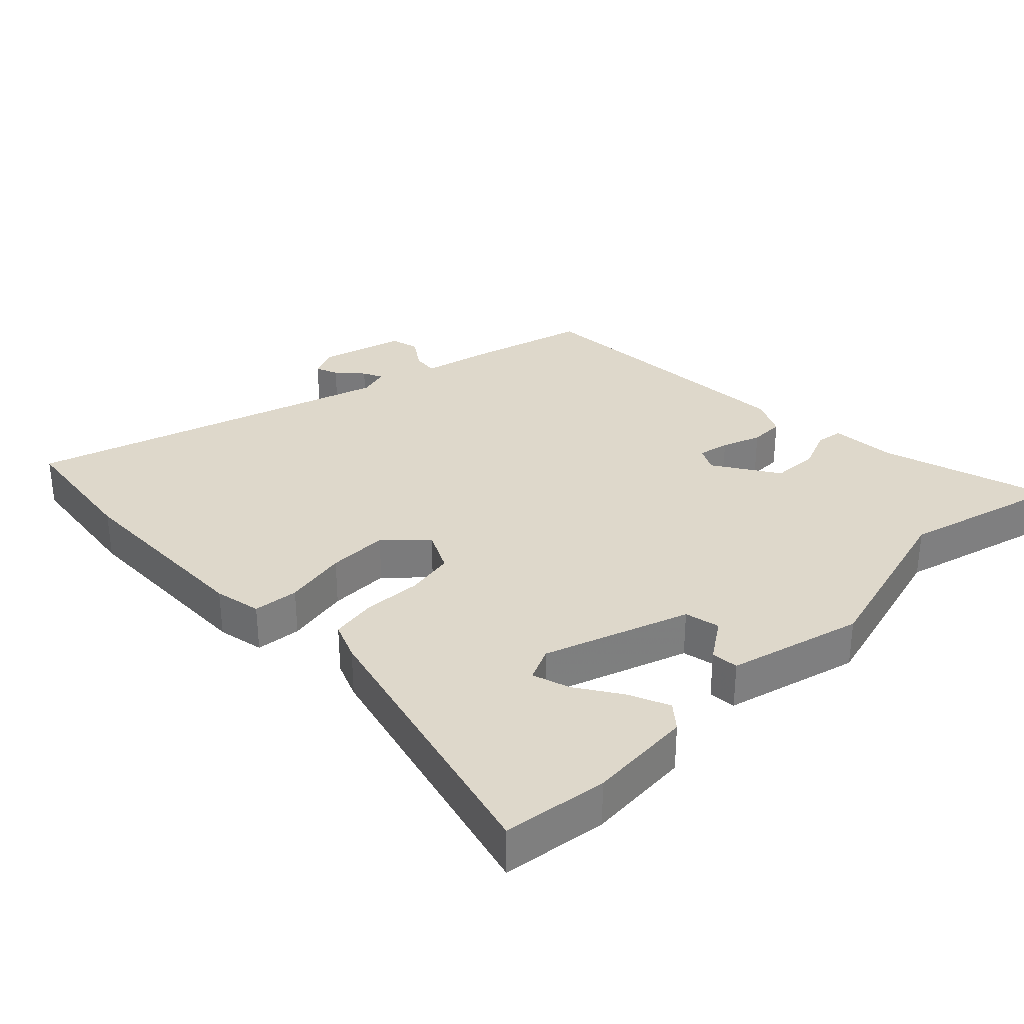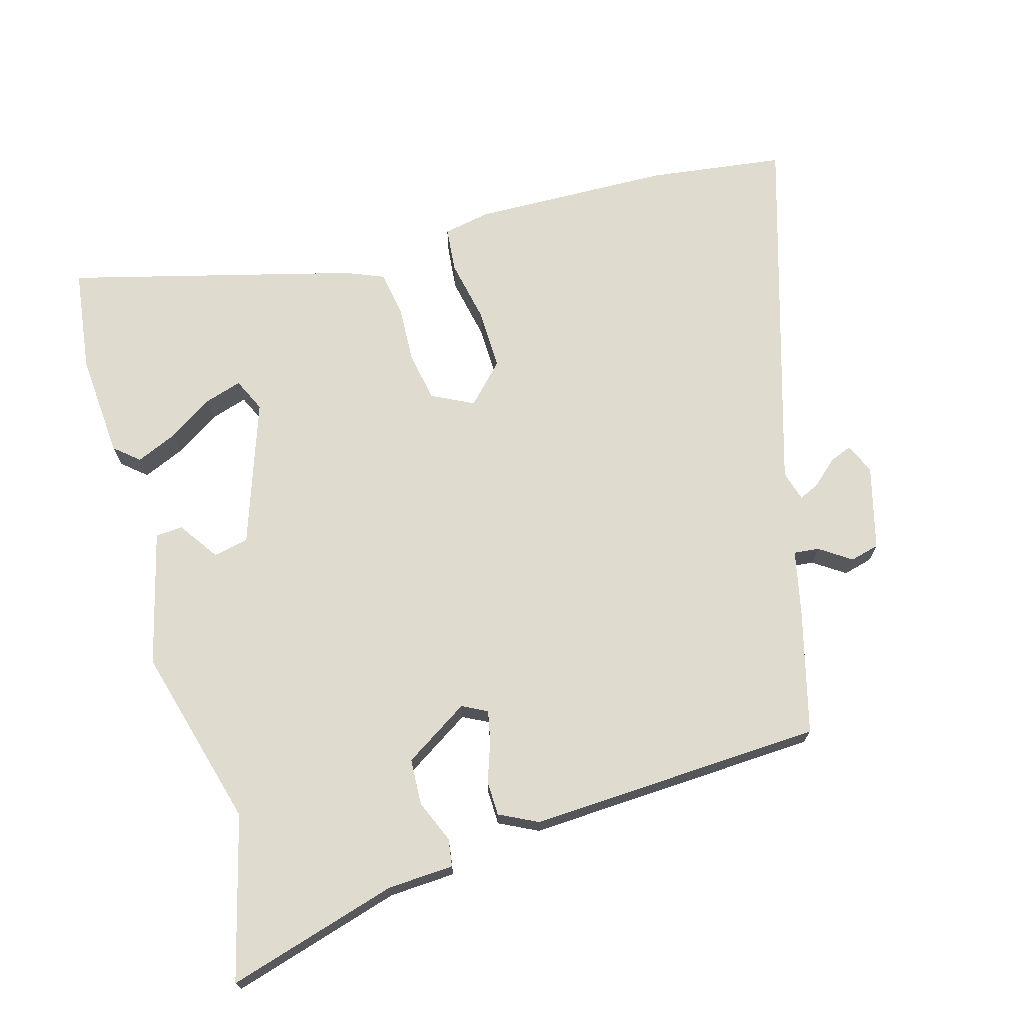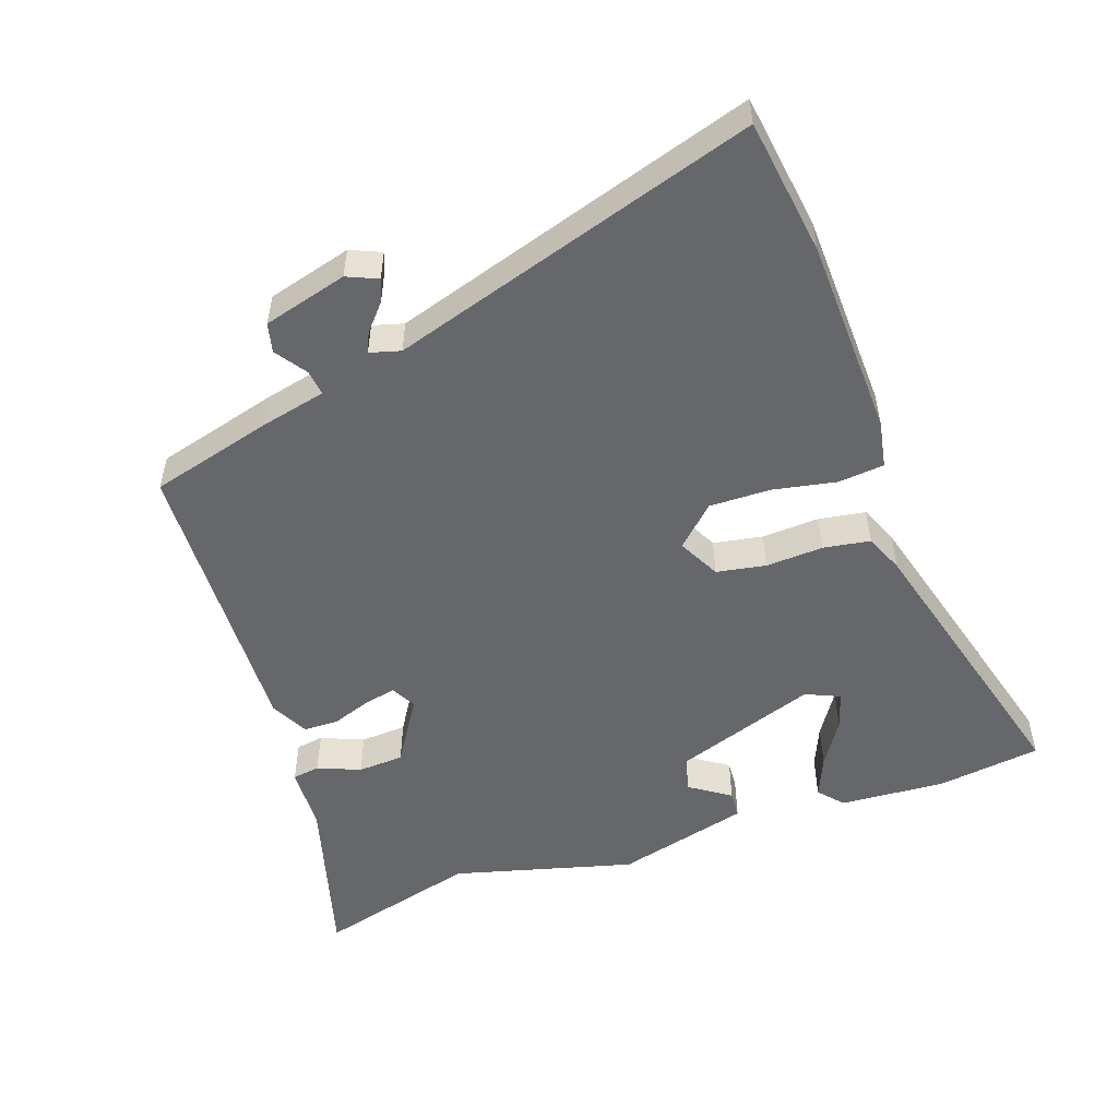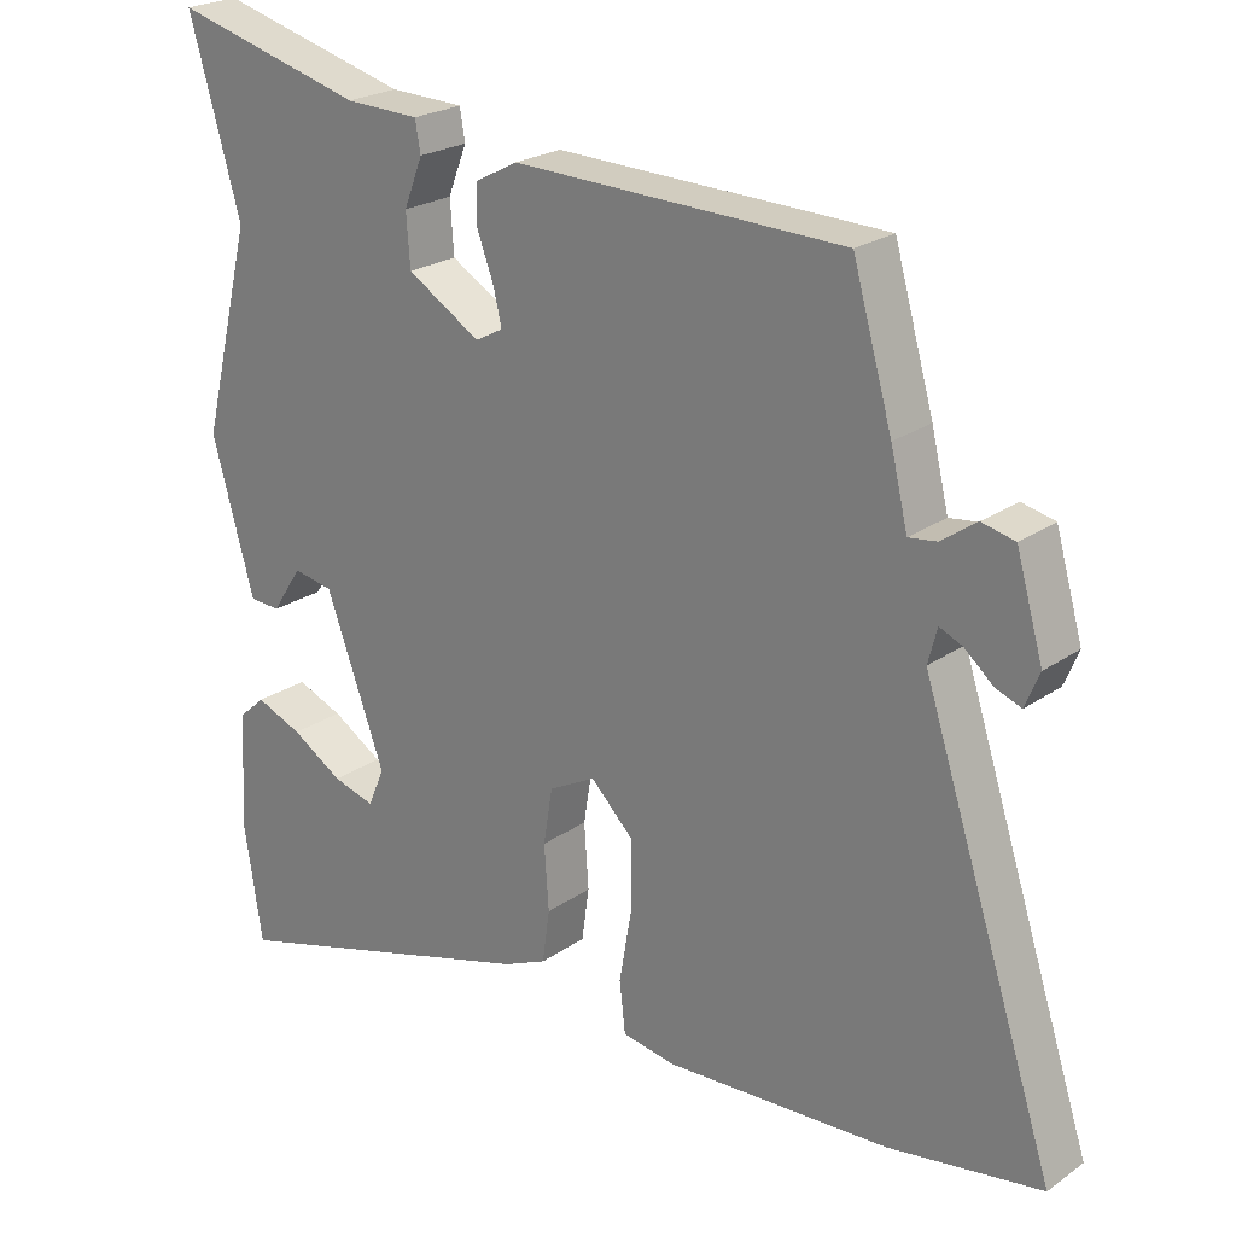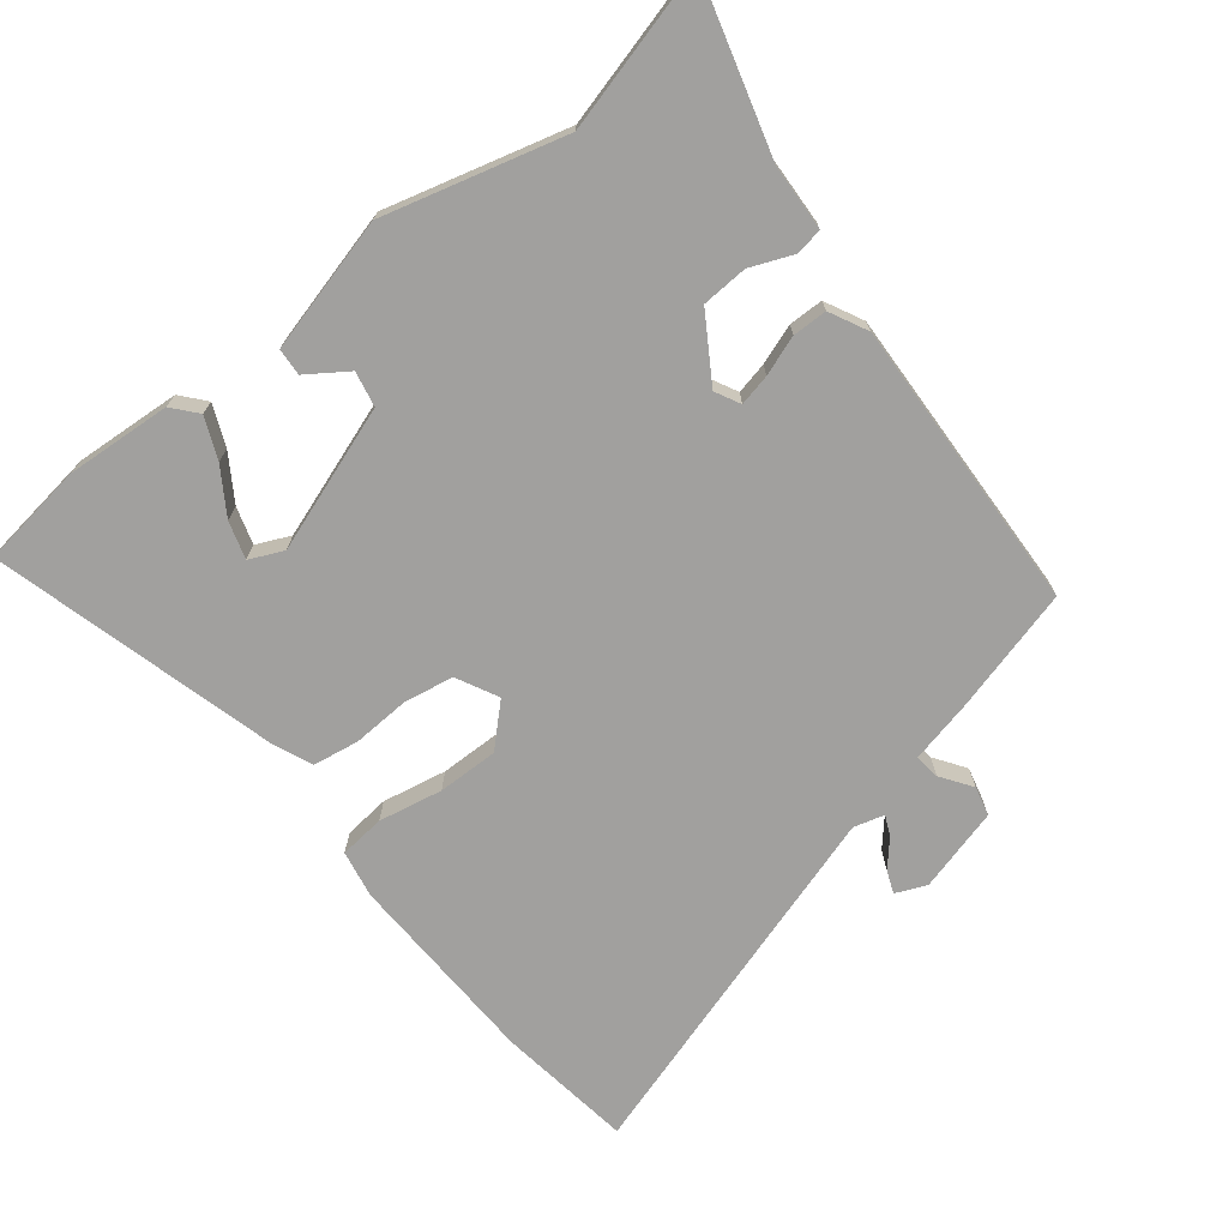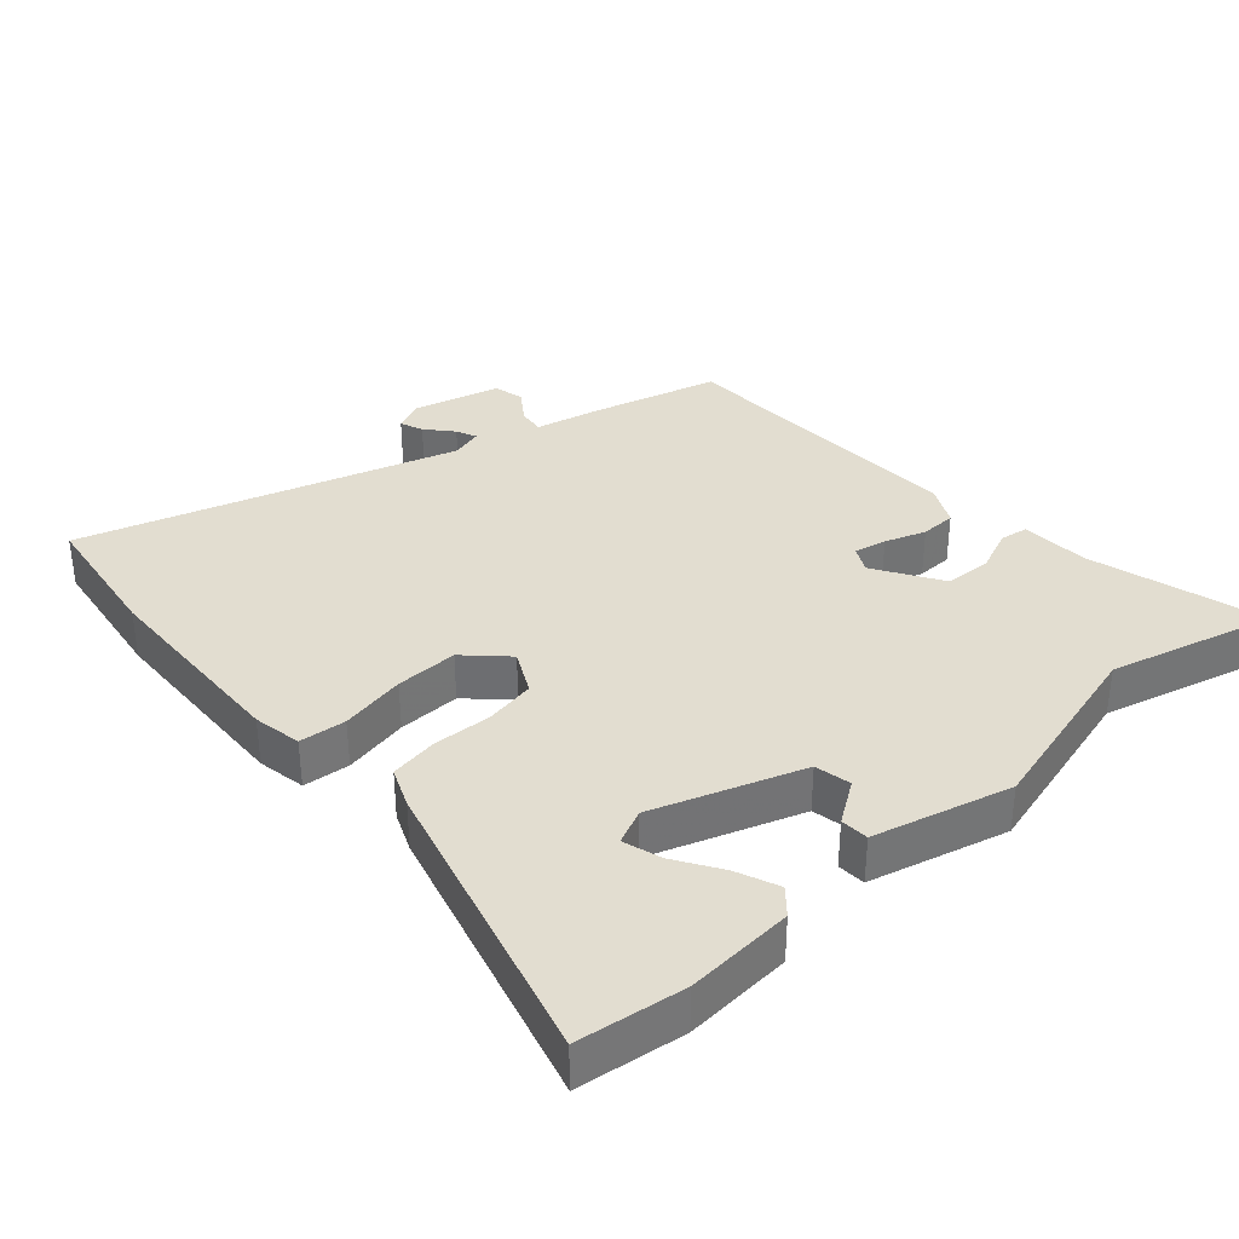
<metadata>
{"format":"obj","ext":"obj","renderer":"f3d","projection":"perspective","resolution":1024,"background":"white","views":[{"elev":31.6,"azim":-135.8,"up":"+Y"},{"elev":70.4,"azim":-17.2,"up":"+Y"},{"elev":-52.0,"azim":108.4,"up":"+Y"},{"elev":23.1,"azim":40.5,"up":"+Z"},{"elev":-71.8,"azim":-52.6,"up":"+Y"},{"elev":35.4,"azim":-132.6,"up":"+Y"}]}
</metadata>
<code>
v -0.484 0.07 -0.603
v -0.508 0.07 -0.447
v -0.5 0.07 -0.289
v -0.464 0.07 -0.257
v -0.402 0.07 -0.282
v -0.334 0.07 -0.324
v -0.278 0.07 -0.34
v -0.256 0.07 -0.289
v -0.335 0.07 -0.074
v -0.388 0.07 -0.064
v -0.428 0.07 -0.125
v -0.469 0.07 -0.123
v -0.525 0.07 0.077
v -0.457 0.07 0.349
v -0.526 0.07 0.591
v -0.27 0.07 0.523
v -0.171 0.07 0.52
v -0.164 0.07 0.479
v -0.189 0.07 0.415
v -0.184 0.07 0.346
v -0.086 0.07 0.287
v -0.049 0.07 0.307
v -0.06 0.07 0.354
v -0.082 0.07 0.413
v -0.082 0.07 0.465
v -0.025 0.07 0.495
v 0.415 0.07 0.484
v 0.468 0.07 0.299
v 0.491 0.07 0.204
v 0.529 0.07 0.209
v 0.575 0.07 0.242
v 0.619 0.07 0.232
v 0.655 0.07 0.107
v 0.636 0.07 0.061
v 0.602 0.07 0.074
v 0.563 0.07 0.107
v 0.533 0.07 0.12
v 0.521 0.07 0.074
v 0.699 0.07 -0.469
v 0.496 0.07 -0.501
v 0.198 0.07 -0.516
v 0.127 0.07 -0.504
v 0.119 0.07 -0.436
v 0.136 0.07 -0.34
v 0.136 0.07 -0.249
v 0.079 0.07 -0.192
v 0.017 0.07 -0.225
v 0.005 0.07 -0.299
v 0.011 0.07 -0.385
v 0.001 0.07 -0.455
v -0.056 0.07 -0.48
v -0.484 0 -0.603
v -0.508 0 -0.447
v -0.5 0 -0.289
v -0.464 0 -0.257
v -0.402 0 -0.282
v -0.334 0 -0.324
v -0.278 0 -0.34
v -0.256 0 -0.289
v -0.335 0 -0.074
v -0.388 0 -0.064
v -0.428 0 -0.125
v -0.469 0 -0.123
v -0.525 0 0.077
v -0.457 0 0.349
v -0.526 0 0.591
v -0.27 0 0.523
v -0.171 0 0.52
v -0.164 0 0.479
v -0.189 0 0.415
v -0.184 0 0.346
v -0.086 0 0.287
v -0.049 0 0.307
v -0.06 0 0.354
v -0.082 0 0.413
v -0.082 0 0.465
v -0.025 0 0.495
v 0.415 0 0.484
v 0.468 0 0.299
v 0.491 0 0.204
v 0.529 0 0.209
v 0.575 0 0.242
v 0.619 0 0.232
v 0.655 0 0.107
v 0.636 0 0.061
v 0.602 0 0.074
v 0.563 0 0.107
v 0.533 0 0.12
v 0.521 0 0.074
v 0.699 0 -0.469
v 0.496 0 -0.501
v 0.198 0 -0.516
v 0.127 0 -0.504
v 0.119 0 -0.436
v 0.136 0 -0.34
v 0.136 0 -0.249
v 0.079 0 -0.192
v 0.017 0 -0.225
v 0.005 0 -0.299
v 0.011 0 -0.385
v 0.001 0 -0.455
v -0.056 0 -0.48
f 48 49 50 51
f 47 48 51 1
f 41 42 43 44
f 41 44 45
f 38 39 40 41
f 37 38 41 45
f 33 34 35 36
f 33 36 37
f 30 31 32 33
f 29 30 33 37
f 26 27 28 29
f 23 24 25 26
f 22 23 26 29
f 21 22 29 37
f 16 17 18 19
f 14 15 16 19
f 14 19 20
f 13 14 20 21
f 10 11 12 13
f 9 10 13 21
f 3 4 5 6
f 3 6 7
f 2 3 7
f 47 1 2 7
f 46 47 7 8
f 21 37 45 46
f 8 9 21 46
f 102 101 100 99
f 52 102 99 98
f 95 94 93 92
f 96 95 92
f 92 91 90 89
f 96 92 89 88
f 87 86 85 84
f 88 87 84
f 84 83 82 81
f 88 84 81 80
f 80 79 78 77
f 77 76 75 74
f 80 77 74 73
f 88 80 73 72
f 70 69 68 67
f 70 67 66 65
f 71 70 65
f 72 71 65 64
f 64 63 62 61
f 72 64 61 60
f 57 56 55 54
f 58 57 54
f 58 54 53
f 58 53 52 98
f 59 58 98 97
f 97 96 88 72
f 97 72 60 59
f 1 52 53 2
f 2 53 54 3
f 3 54 55 4
f 4 55 56 5
f 5 56 57 6
f 6 57 58 7
f 7 58 59 8
f 8 59 60 9
f 9 60 61 10
f 10 61 62 11
f 11 62 63 12
f 12 63 64 13
f 13 64 65 14
f 14 65 66 15
f 15 66 67 16
f 16 67 68 17
f 17 68 69 18
f 18 69 70 19
f 19 70 71 20
f 20 71 72 21
f 21 72 73 22
f 22 73 74 23
f 23 74 75 24
f 24 75 76 25
f 25 76 77 26
f 26 77 78 27
f 27 78 79 28
f 28 79 80 29
f 29 80 81 30
f 30 81 82 31
f 31 82 83 32
f 32 83 84 33
f 33 84 85 34
f 34 85 86 35
f 35 86 87 36
f 36 87 88 37
f 37 88 89 38
f 38 89 90 39
f 39 90 91 40
f 40 91 92 41
f 41 92 93 42
f 42 93 94 43
f 43 94 95 44
f 44 95 96 45
f 45 96 97 46
f 46 97 98 47
f 47 98 99 48
f 48 99 100 49
f 49 100 101 50
f 50 101 102 51
f 51 102 52 1

</code>
